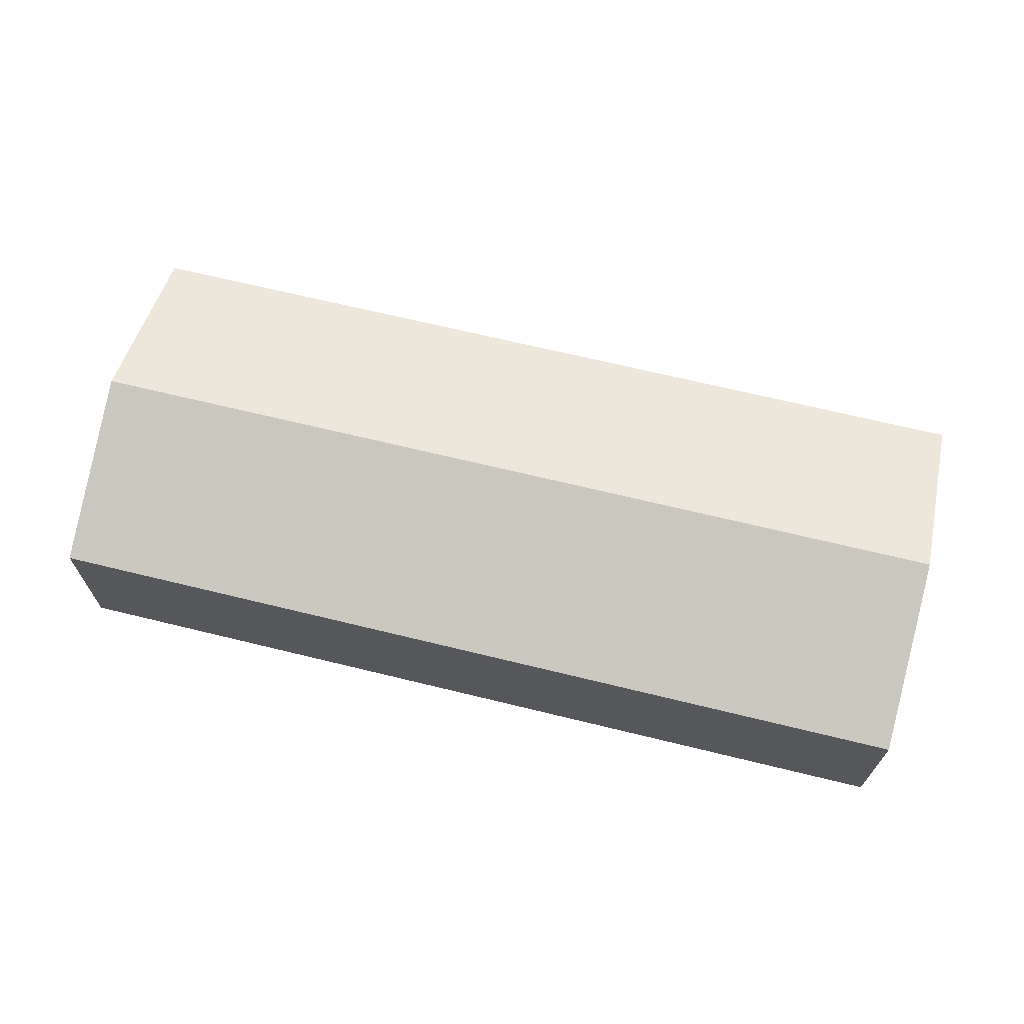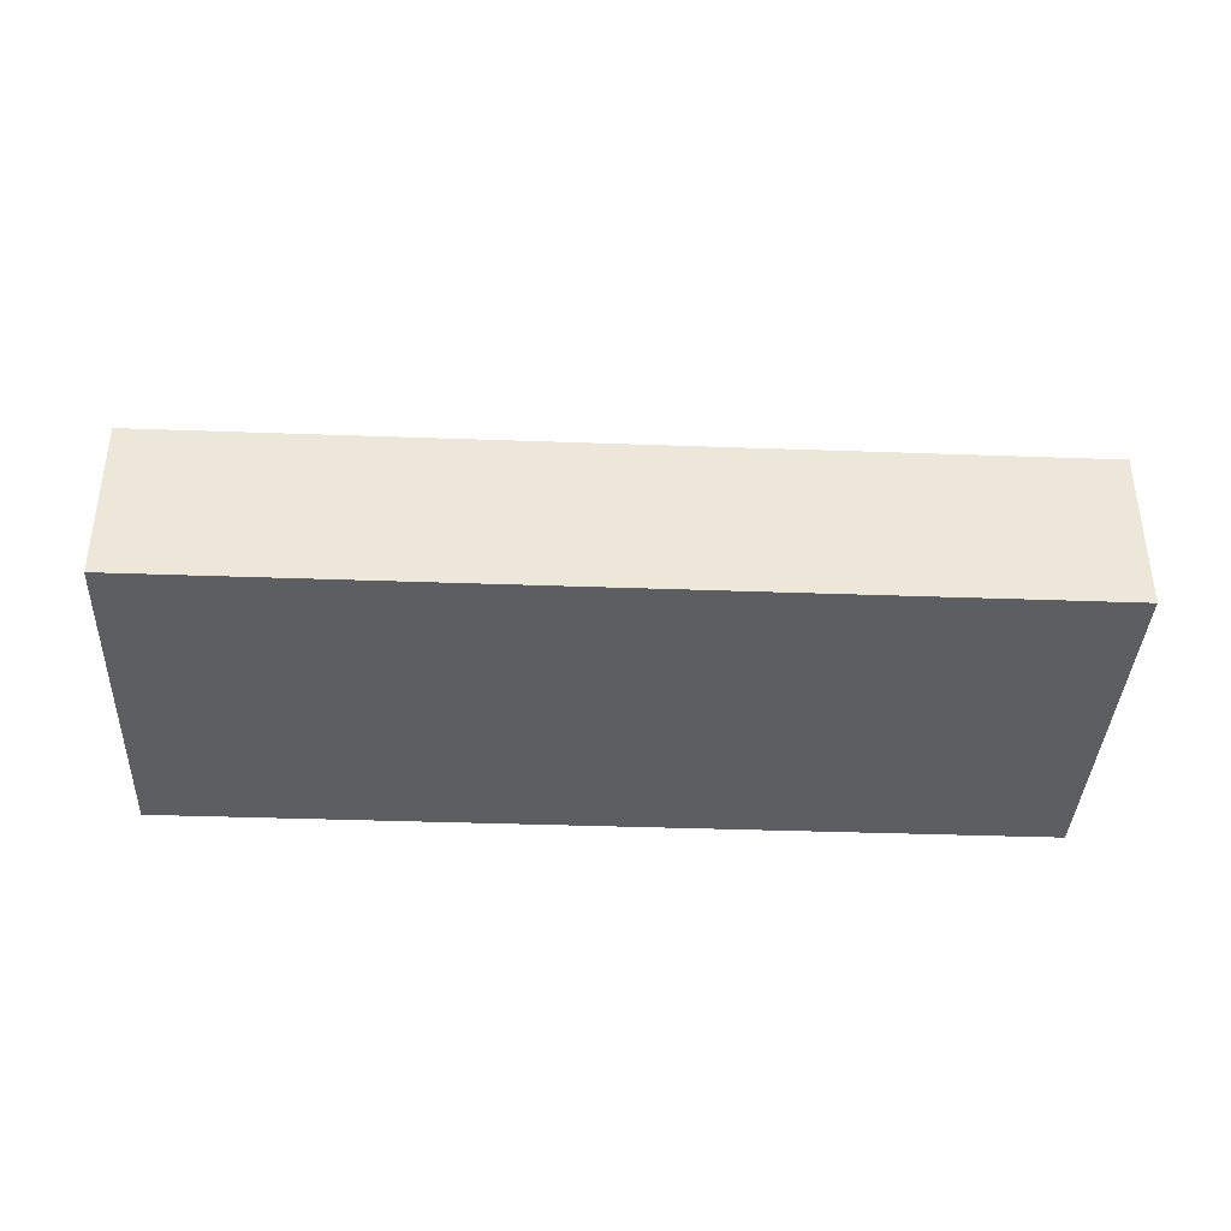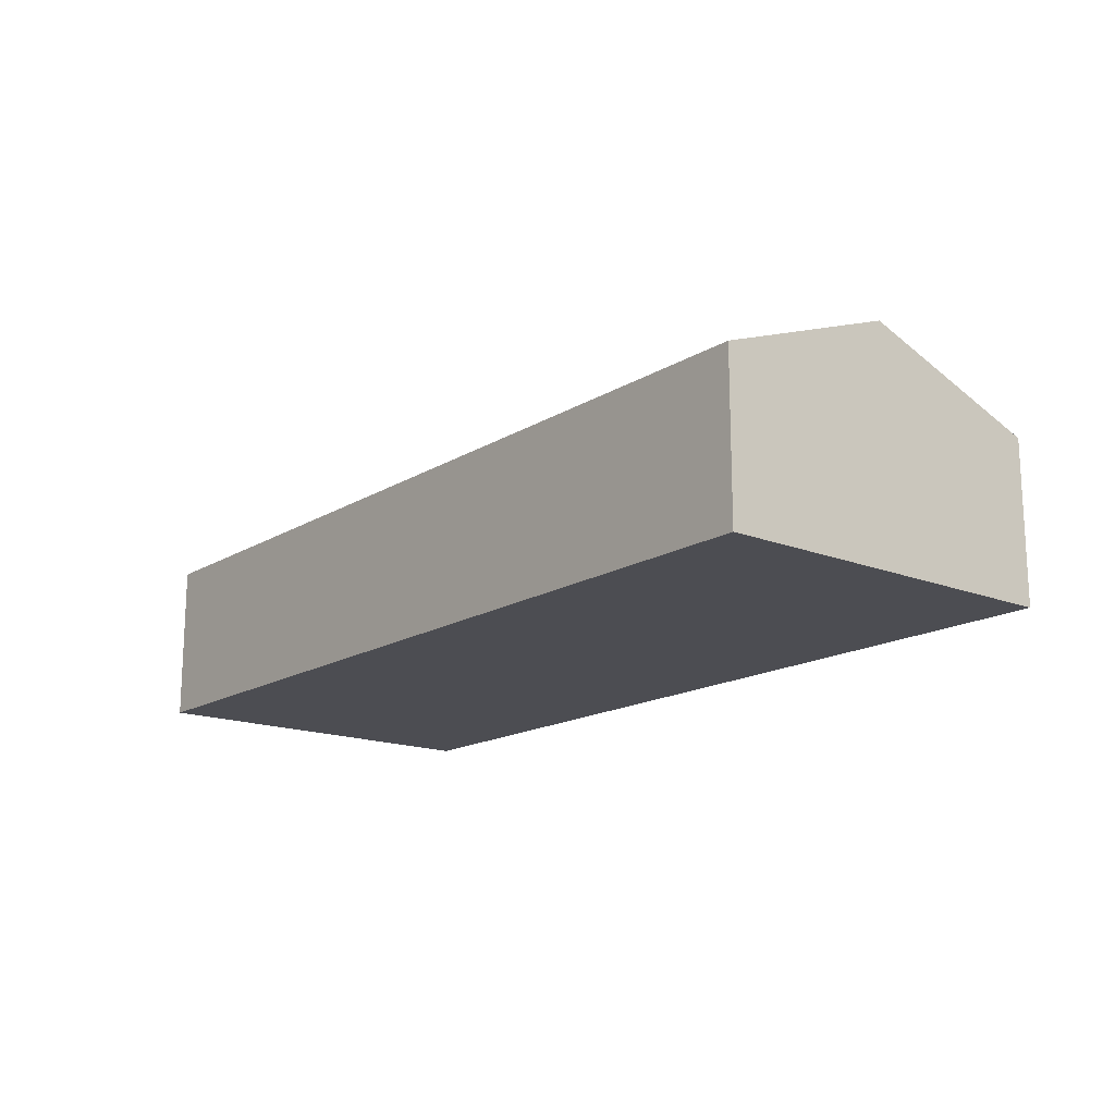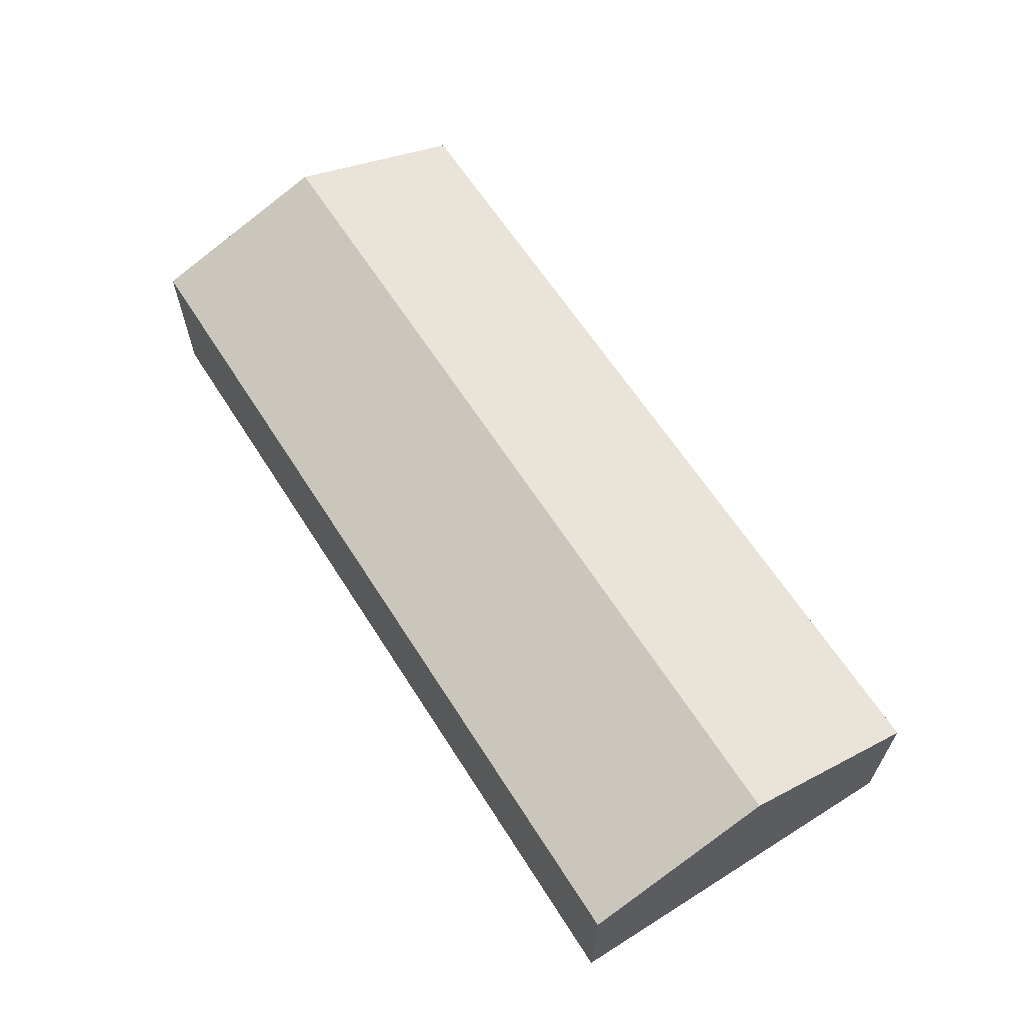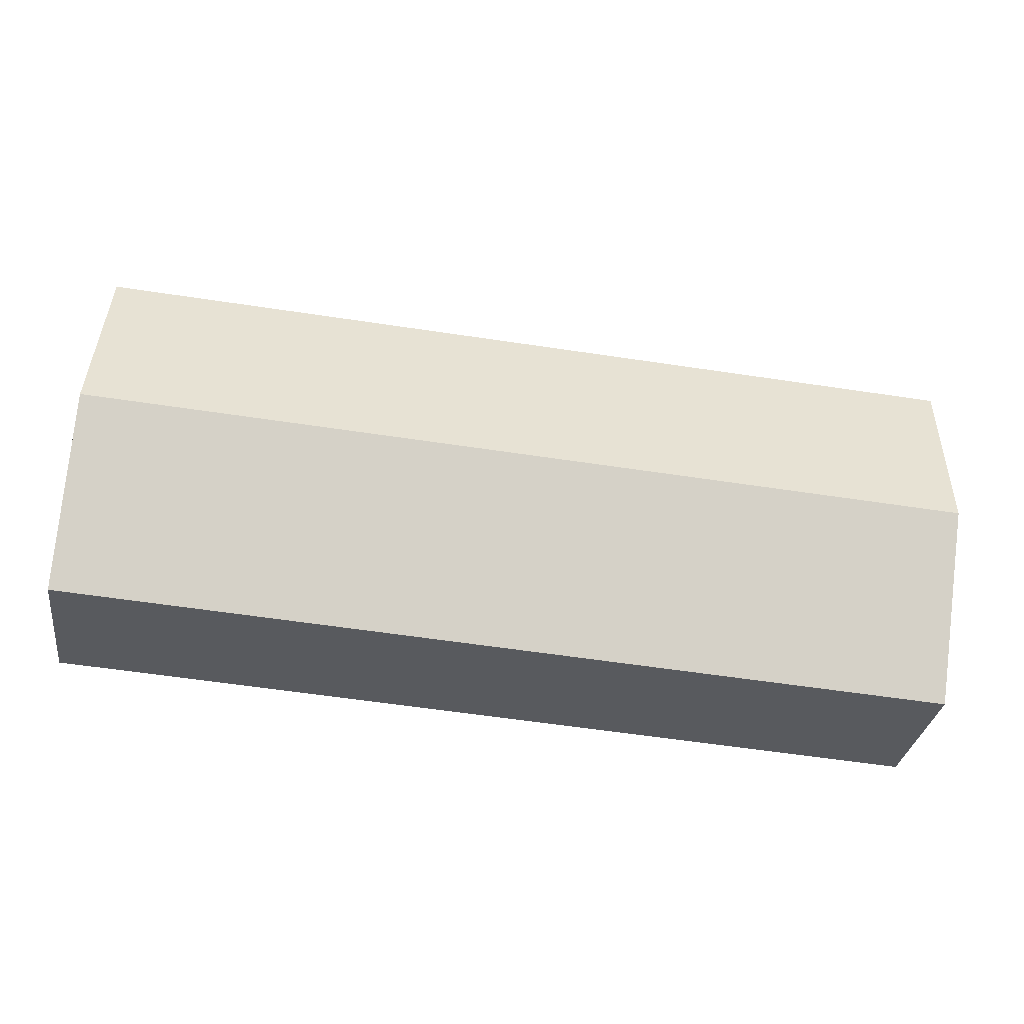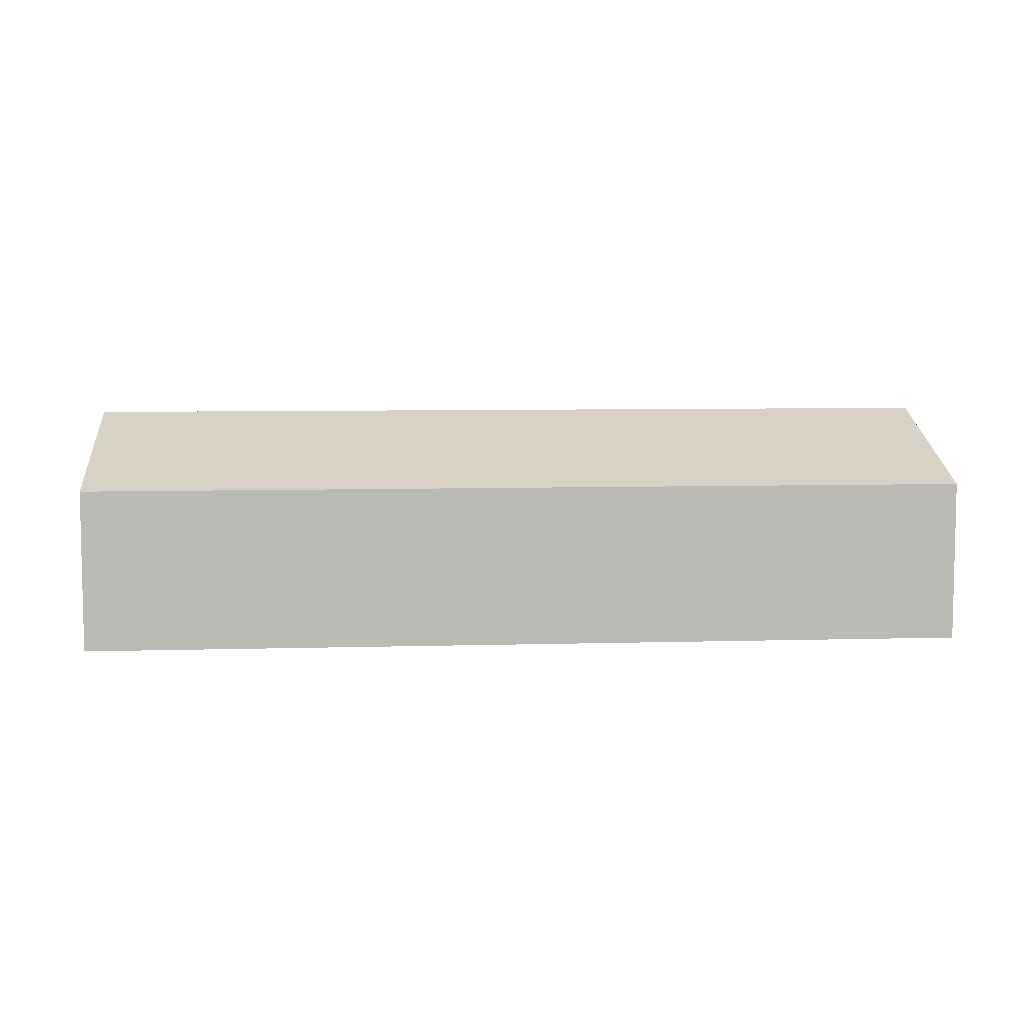
<metadata>
{"format":"obj","ext":"obj","renderer":"f3d","projection":"perspective","resolution":1024,"background":"white","views":[{"elev":67.6,"azim":-170.5,"up":"+Y"},{"elev":-37.9,"azim":173.1,"up":"+Y"},{"elev":-16.3,"azim":-133.3,"up":"+Y"},{"elev":63.1,"azim":53.3,"up":"+Y"},{"elev":-30.5,"azim":172.3,"up":"+Z"},{"elev":6.9,"azim":171.0,"up":"+Y"}]}
</metadata>
<code>
v  14.89 2.619 -4.895
v  0.223 3.711 -2.986
v  14.67 3.711 -1.909
v  0.445 2.619 -5.972
v  14.45 2.619 1.077
v  0 2.619 1.604e-16
v  0.445 3.657e-16 -5.972
v  0.223 1.828e-16 -2.986
v  0 0 0
v  14.45 -6.595e-17 1.077
v  14.67 1.169e-16 -1.909
v  14.89 2.997e-16 -4.895
g defaultobject
f 1 2 3
f 2 1 4
f 2 5 3
f 5 2 6
f 7 2 4
f 2 7 6
f 6 7 8
f 6 8 9
f 9 5 6
f 5 9 10
f 10 3 5
f 3 10 1
f 1 10 11
f 1 11 12
f 12 4 1
f 4 12 7
f 8 10 9
f 10 8 7
f 10 7 12
f 10 12 11

</code>
